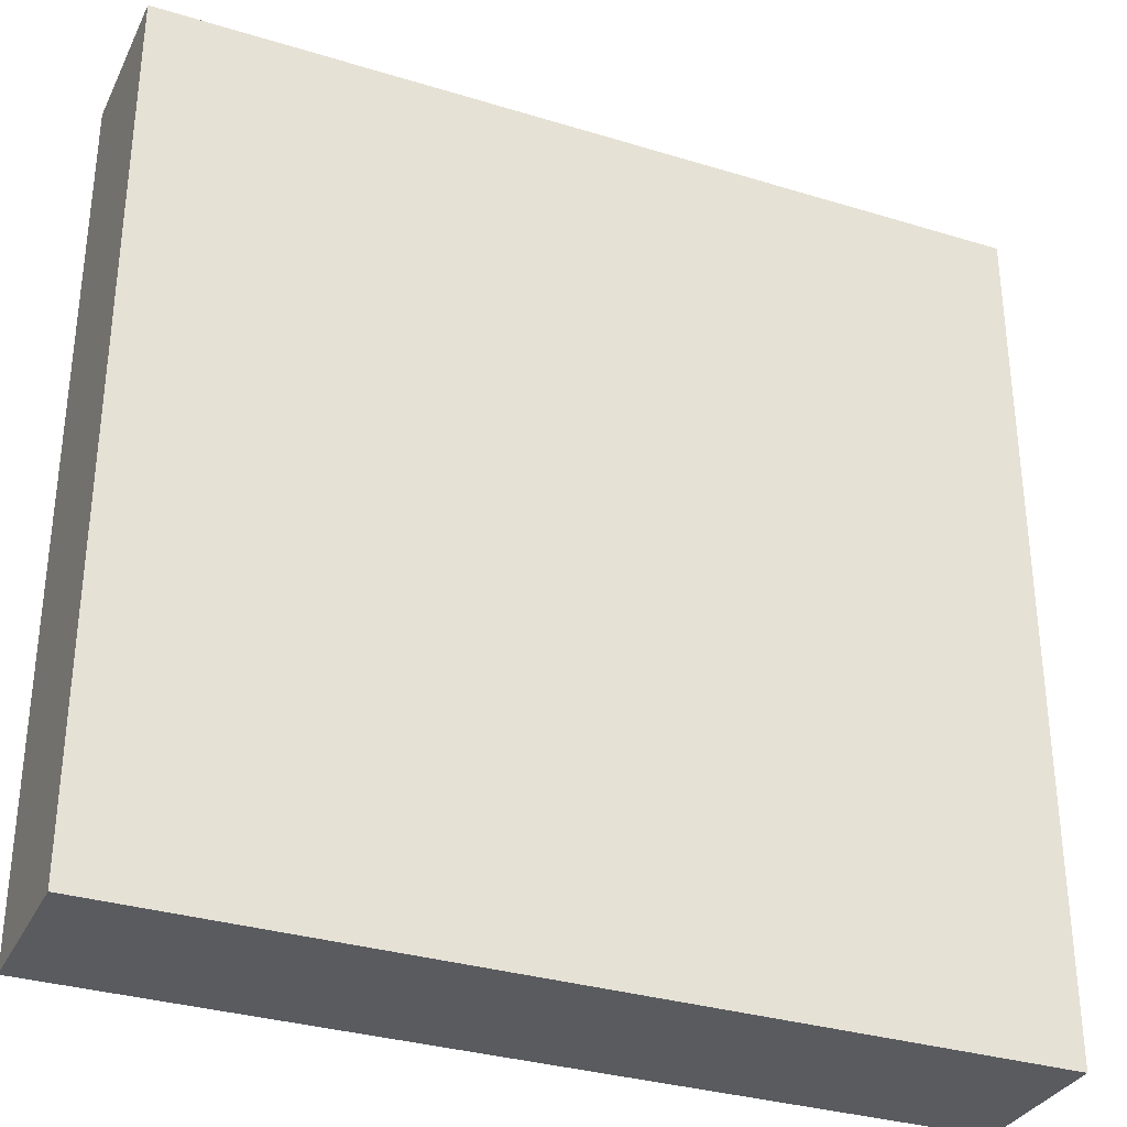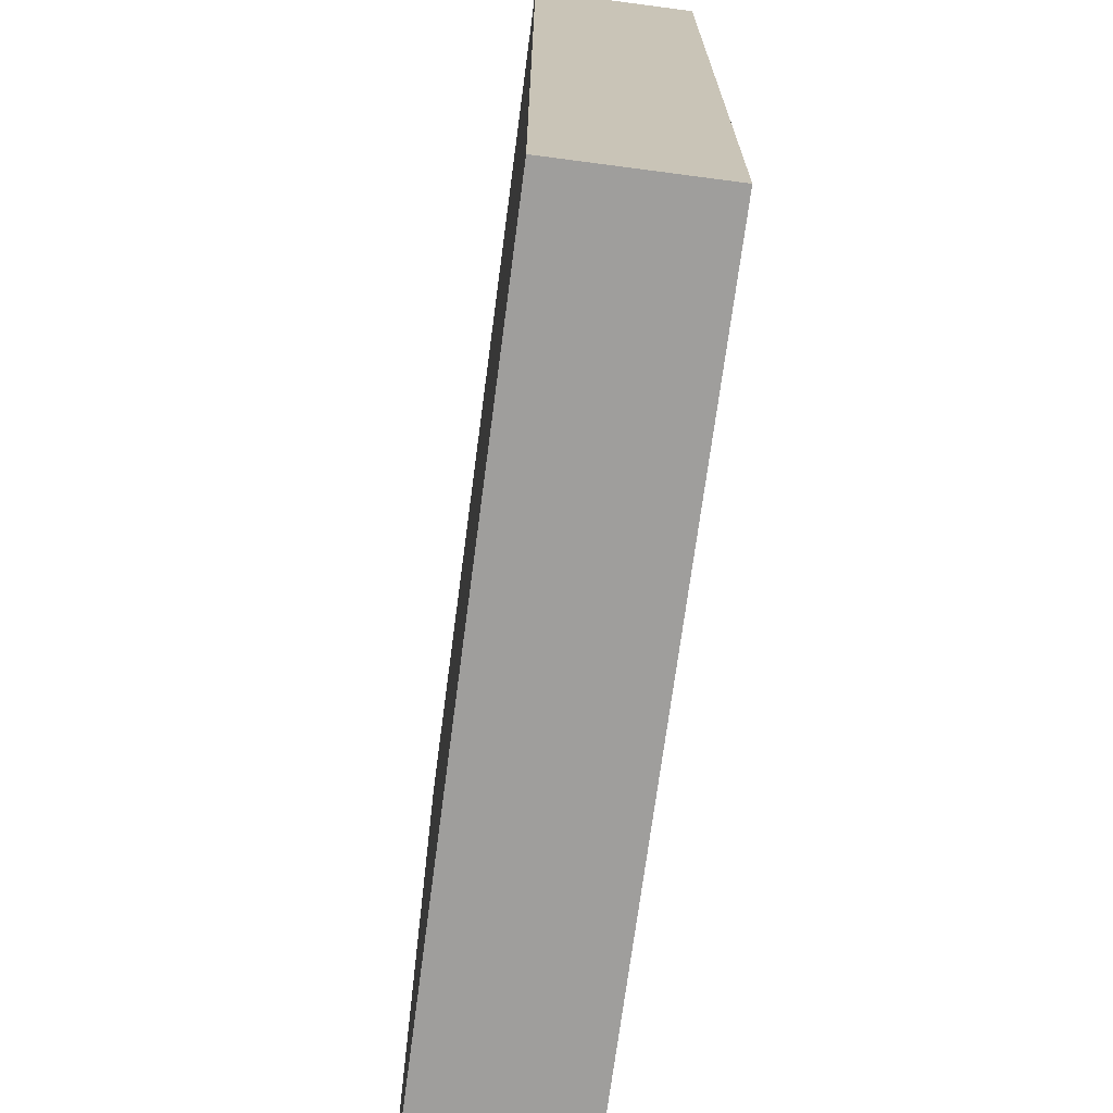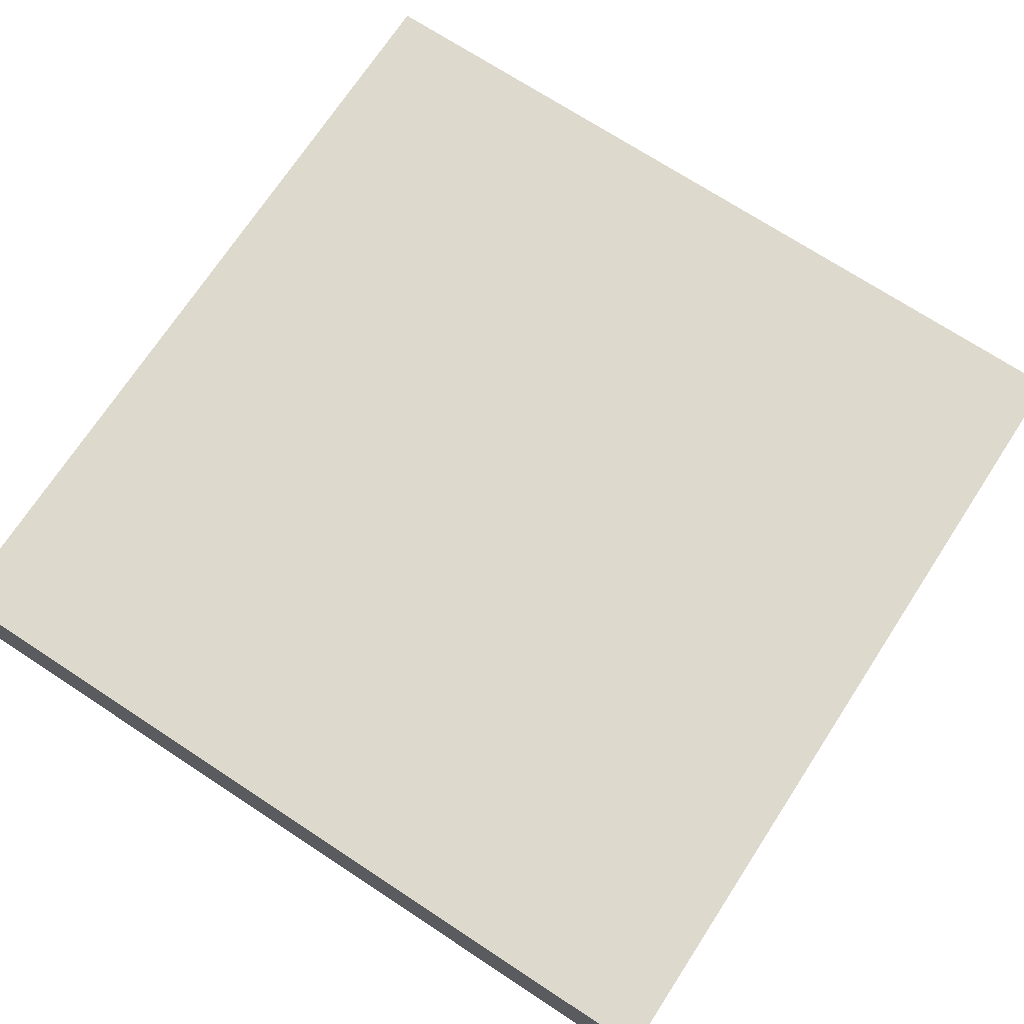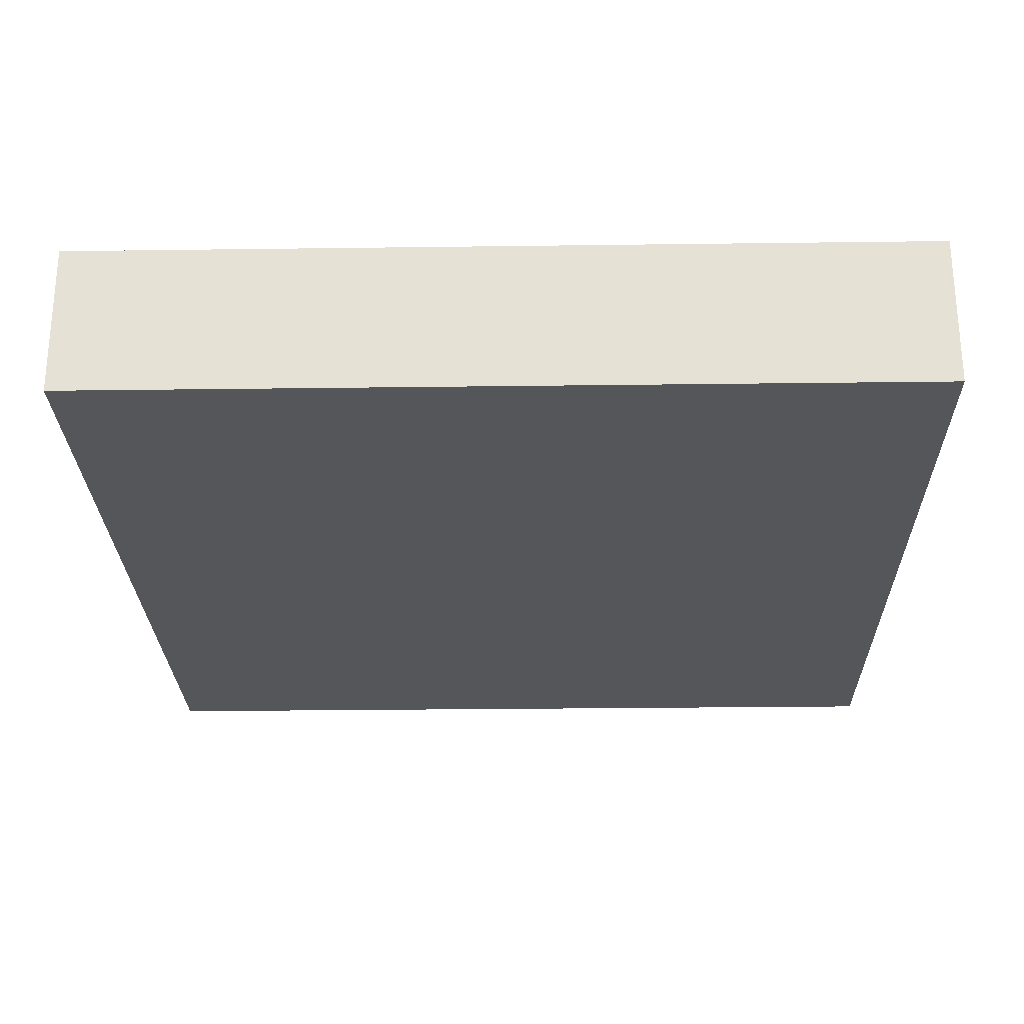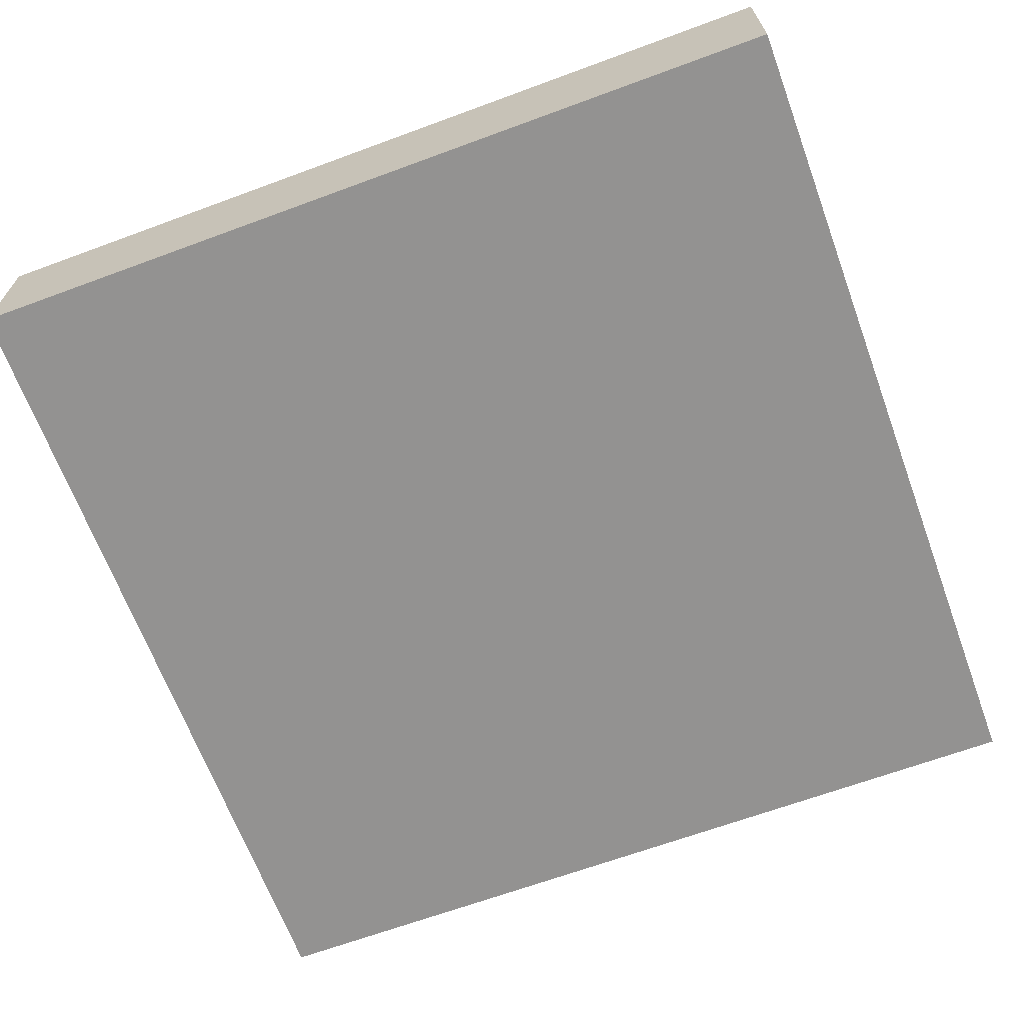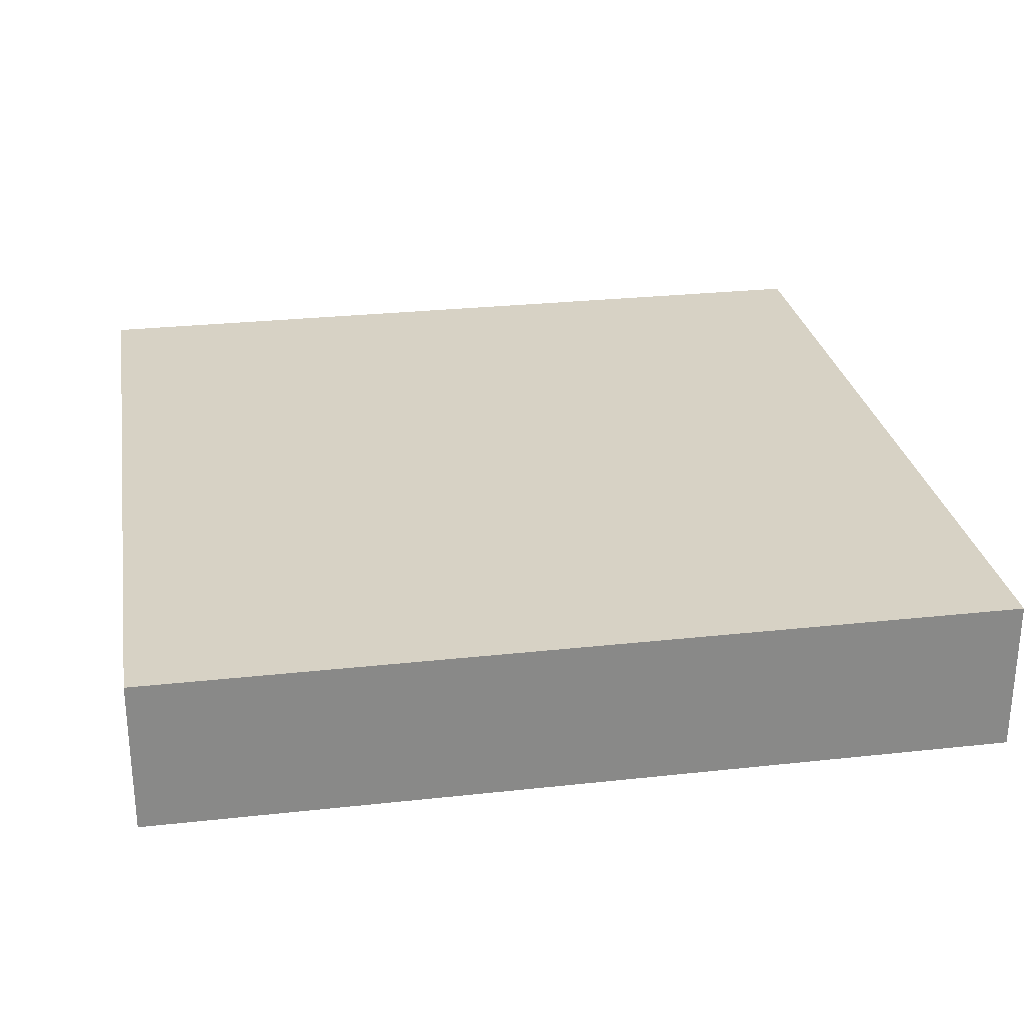
<metadata>
{"format":"obj","ext":"obj","renderer":"f3d","projection":"perspective","resolution":1024,"background":"white","views":[{"elev":-32.7,"azim":157.0,"up":"+Y"},{"elev":-70.9,"azim":-97.5,"up":"+Y"},{"elev":71.9,"azim":33.2,"up":"+Z"},{"elev":-25.8,"azim":-178.8,"up":"+Z"},{"elev":-66.5,"azim":-69.7,"up":"+Z"},{"elev":27.4,"azim":80.4,"up":"+Z"}]}
</metadata>
<code>
o Cube.001_Cube.002
v -0.1477 -0.1477 -0.1477
v 0.1477 -0.1477 -0.1477
v 0.1477 -0.1477 0.1477
v -0.1477 -0.1477 0.1477
v -0.1477 0.1477 -0.1477
v 0.1477 0.1477 -0.1477
v 0.1477 0.1477 0.1477
v -0.1477 0.1477 0.1477
f 1 2 3
f 8 7 6
f 5 6 2
f 6 7 3
f 7 8 4
f 1 4 8
f 4 1 3
f 5 8 6
f 1 5 2
f 2 6 3
f 3 7 4
f 5 1 8
o Cube
v -1 -1 -0.1798
v 1 -1 -0.1798
v 1 -1 0.1798
v -1 -1 0.1798
v -1 1 -0.1798
v -1 1 0.1798
v 1 1 -0.1798
v 1 1 0.1798
v -0.1477 -0.1477 -0.1477
v -0.1477 -0.1477 0.1477
v 0.1477 -0.1477 0.1477
v 0.1477 -0.1477 -0.1477
v -0.1477 0.1477 -0.1477
v -0.1477 0.1477 0.1477
v 0.1477 0.1477 -0.1477
v 0.1477 0.1477 0.1477
f 9 10 11
f 9 12 14
f 13 15 10
f 15 16 11
f 16 14 12
f 13 14 16
f 18 19 20
f 22 18 17
f 20 23 21
f 19 24 23
f 18 22 24
f 23 24 22
f 12 9 11
f 13 9 14
f 9 13 10
f 10 15 11
f 11 16 12
f 15 13 16
f 17 18 20
f 21 22 17
f 17 20 21
f 20 19 23
f 19 18 24
f 21 23 22

</code>
